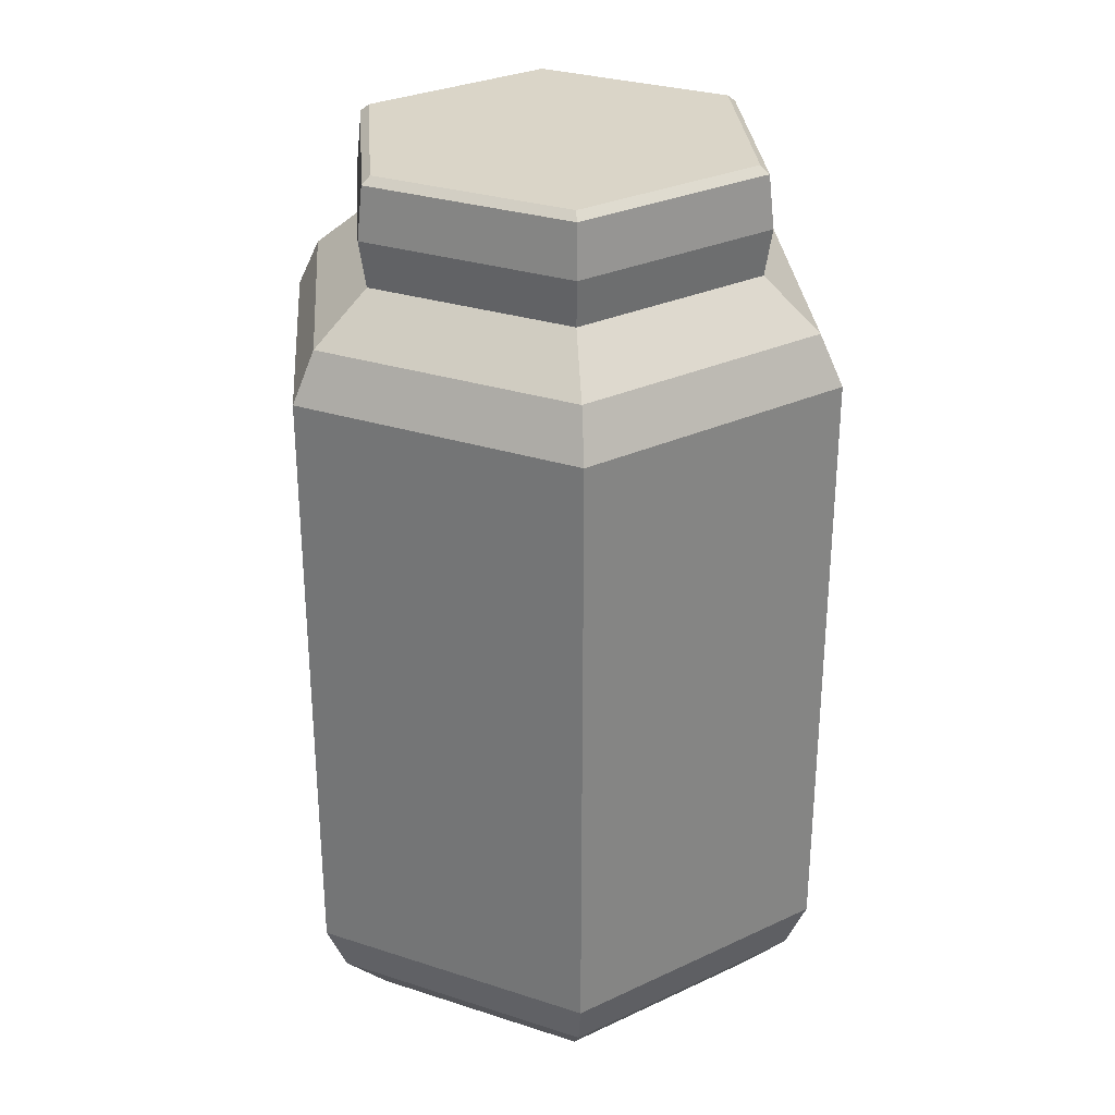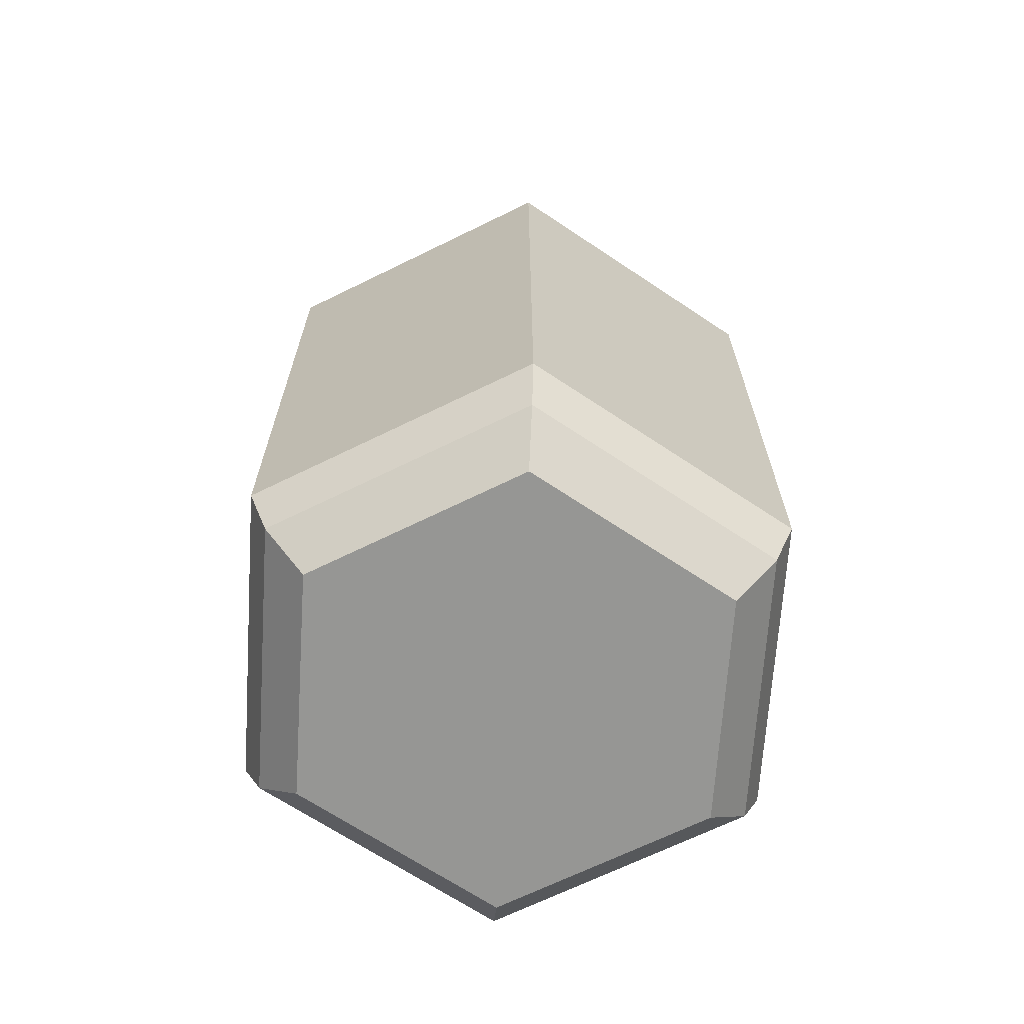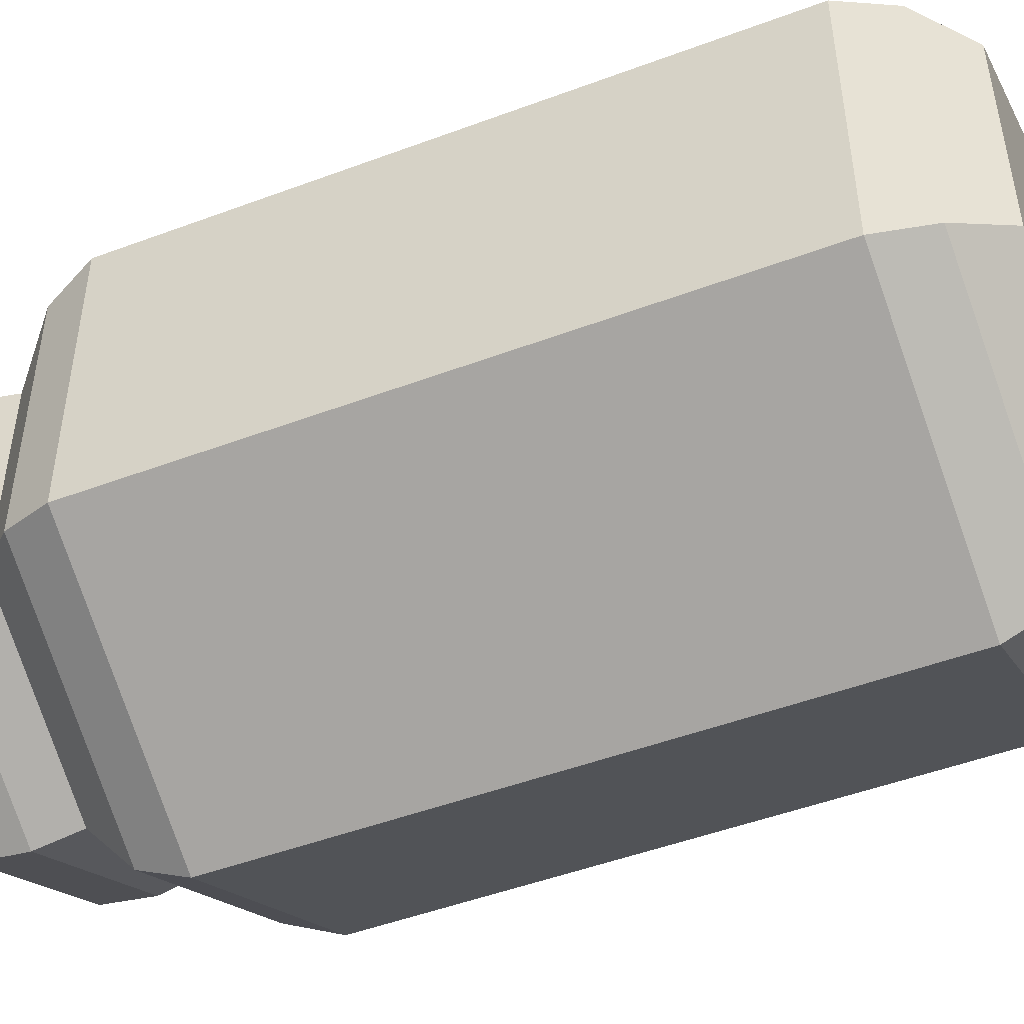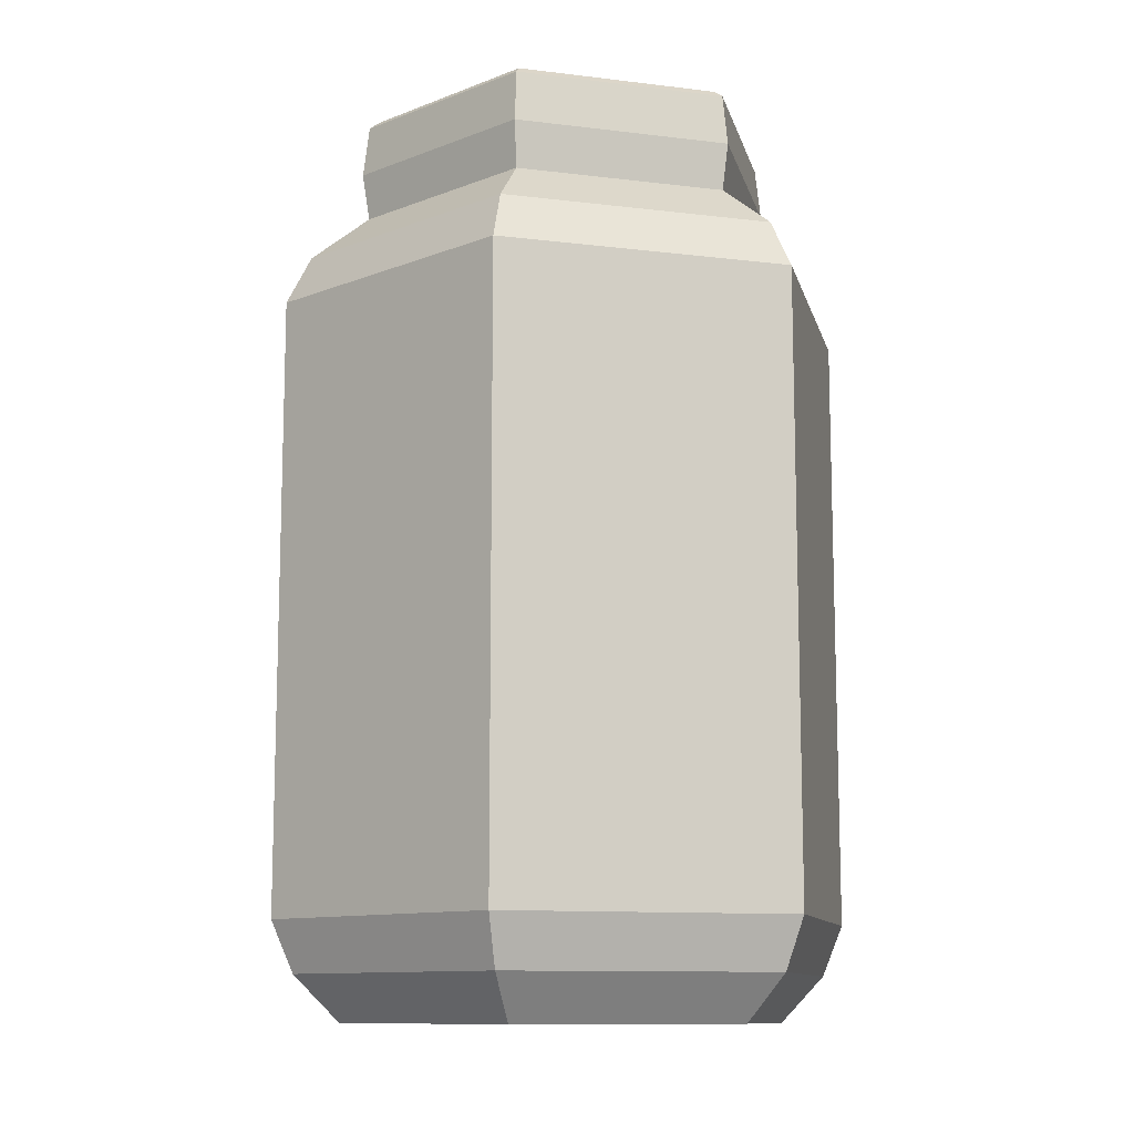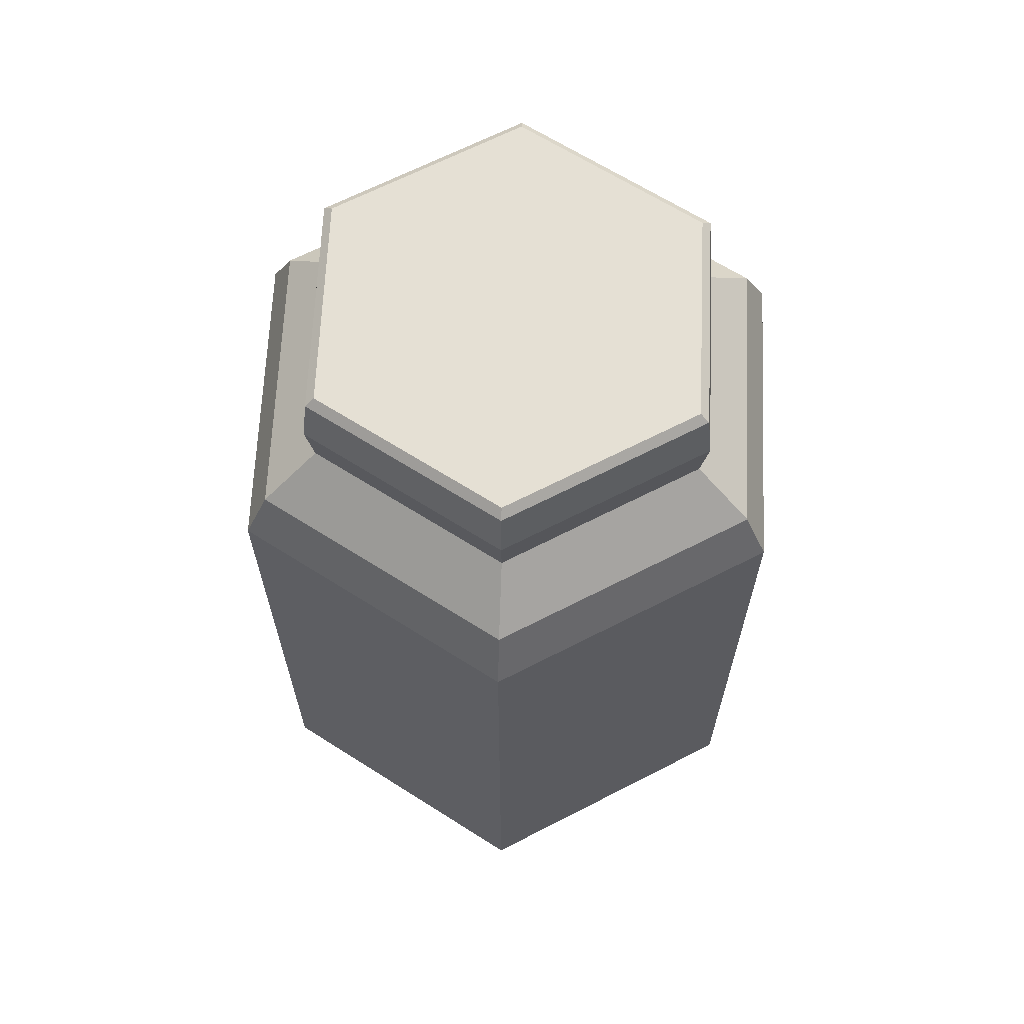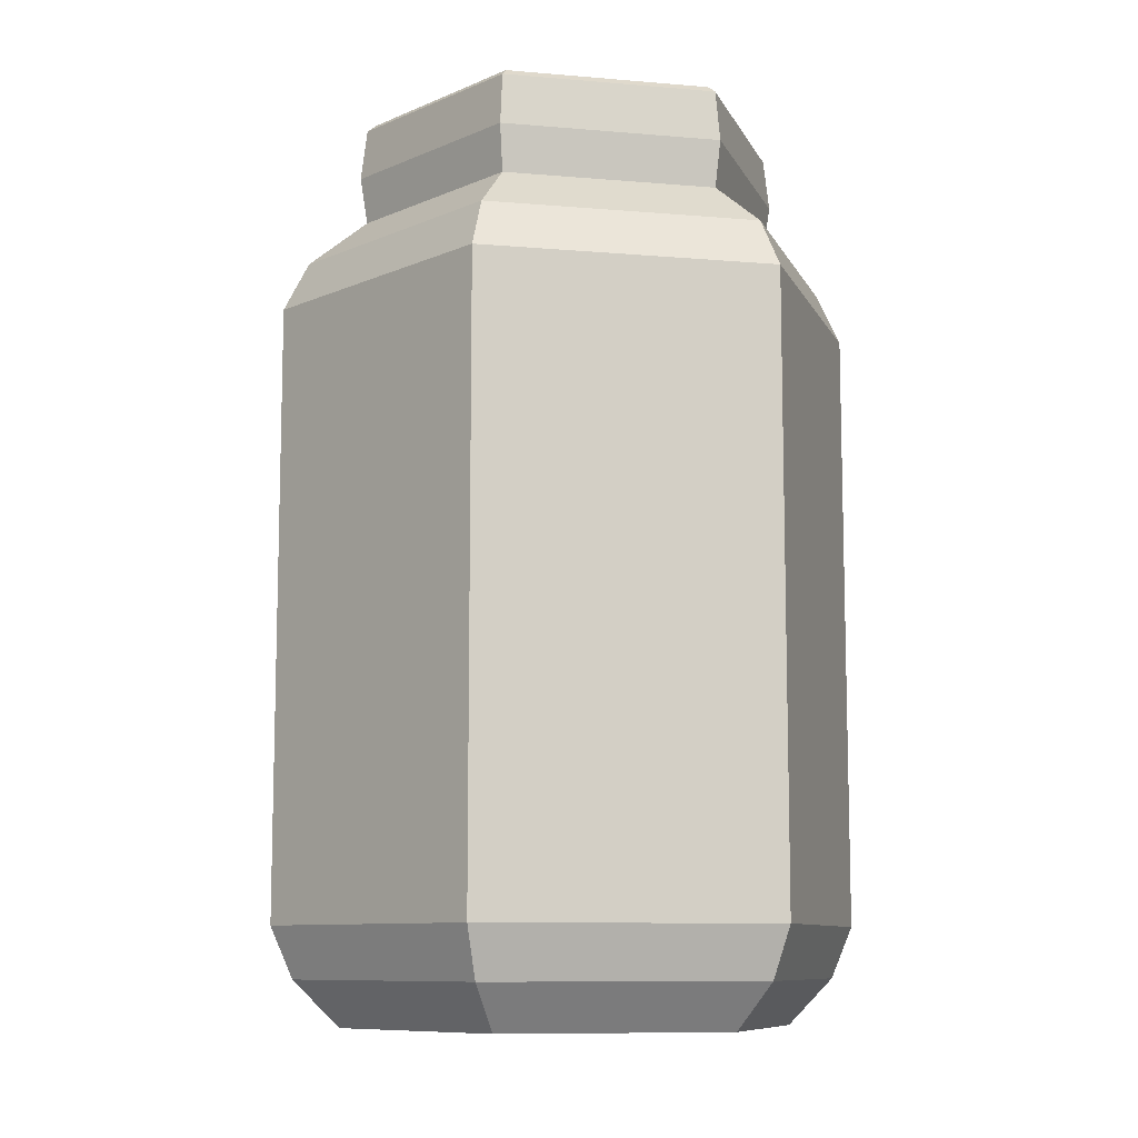
<metadata>
{"format":"obj","ext":"obj","renderer":"f3d","projection":"perspective","resolution":1024,"background":"white","views":[{"elev":29.4,"azim":115.5,"up":"+Y"},{"elev":-67.7,"azim":56.2,"up":"+Y"},{"elev":-48.8,"azim":-67.4,"up":"+Z"},{"elev":-11.1,"azim":13.3,"up":"+Y"},{"elev":65.6,"azim":-177.4,"up":"+Y"},{"elev":-9.6,"azim":-42.5,"up":"+Y"}]}
</metadata>
<code>
o Protein1_Cylinder
v 0 -0.1668 -0.06675
v 0.05781 -0.1668 -0.03338
v 0.05781 -0.1668 0.03338
v 0 -0.1668 0.06675
v -0.05781 -0.1668 0.03338
v -0.05781 -0.1668 -0.03338
v -0 0.08485 -0.06447
v 0.05584 0.08485 -0.03224
v 0.05584 0.08485 0.03224
v -0 0.08485 0.06447
v -0.05584 0.08485 0.03224
v -0.05584 0.08485 -0.03224
v -0 0.07113 0.06232
v -0.05397 0.07113 0.03116
v 0.05397 0.07113 -0.03116
v 0.05397 0.07113 0.03116
v -0.05397 0.07113 -0.03116
v -0 0.07113 -0.06232
v -0 0.1001 -0.06265
v -0 0.1022 -0.05986
v 0.05184 0.1022 -0.02993
v 0.05426 0.1001 -0.03133
v 0.05184 0.1022 0.02993
v 0.05426 0.1001 0.03133
v -0 0.1022 0.05986
v -0 0.1001 0.06265
v -0.05184 0.1022 0.02993
v -0.05426 0.1001 0.03133
v -0.05184 0.1022 -0.02993
v -0.05426 0.1001 -0.03133
v 0 -0.1532 -0.08032
v 0 -0.1381 -0.08681
v 0 0.04264 -0.08681
v 0 0.05711 -0.07957
v 0.07518 -0.1381 -0.0434
v 0.06956 -0.1532 -0.04016
v 0.06891 0.05711 -0.03979
v 0.07518 0.04264 -0.0434
v 0.07518 -0.1381 0.0434
v 0.06956 -0.1532 0.04016
v 0.06891 0.05711 0.03979
v 0.07518 0.04264 0.0434
v 0 -0.1381 0.08681
v 0 -0.1532 0.08032
v -0 0.05711 0.07957
v -0 0.04264 0.08681
v -0.07518 -0.1381 0.0434
v -0.06956 -0.1532 0.04016
v -0.06891 0.05711 0.03979
v -0.07518 0.04264 0.0434
v -0.07518 -0.1381 -0.0434
v -0.06956 -0.1532 -0.04016
v -0.06891 0.05711 -0.03979
v -0.07518 0.04264 -0.0434
f 54 32 51
f 36 3 2
f 44 3 40
f 48 4 44
f 52 5 48
f 52 1 6
f 37 16 41
f 4 5 6
f 49 17 53
f 32 38 35
f 41 13 45
f 34 15 37
f 45 14 49
f 38 39 35
f 46 47 43
f 34 17 18
f 42 43 39
f 50 51 47
f 35 31 32
f 33 37 38
f 39 36 35
f 38 41 42
f 43 40 39
f 42 45 46
f 47 44 43
f 46 49 50
f 51 48 47
f 50 53 54
f 32 52 51
f 54 34 33
f 31 2 1
f 54 33 32
f 36 40 3
f 44 4 3
f 48 5 4
f 52 6 5
f 52 31 1
f 37 15 16
f 6 1 2
f 2 3 6
f 3 4 6
f 49 14 17
f 32 33 38
f 41 16 13
f 34 18 15
f 45 13 14
f 38 42 39
f 46 50 47
f 34 53 17
f 42 46 43
f 50 54 51
f 35 36 31
f 33 34 37
f 39 40 36
f 38 37 41
f 43 44 40
f 42 41 45
f 47 48 44
f 46 45 49
f 51 52 48
f 50 49 53
f 32 31 52
f 54 53 34
f 31 36 2
f 13 11 14
f 8 24 9
f 15 9 16
f 14 12 17
f 18 8 15
f 16 10 13
f 17 7 18
f 12 19 7
f 12 28 30
f 9 26 10
f 11 26 28
f 25 23 20
f 22 20 21
f 24 21 23
f 26 23 25
f 28 25 27
f 28 29 30
f 19 29 20
f 8 19 22
f 13 10 11
f 8 22 24
f 15 8 9
f 14 11 12
f 18 7 8
f 16 9 10
f 17 12 7
f 12 30 19
f 12 11 28
f 9 24 26
f 11 10 26
f 23 21 20
f 20 29 27
f 27 25 20
f 22 19 20
f 24 22 21
f 26 24 23
f 28 26 25
f 28 27 29
f 19 30 29
f 8 7 19

</code>
